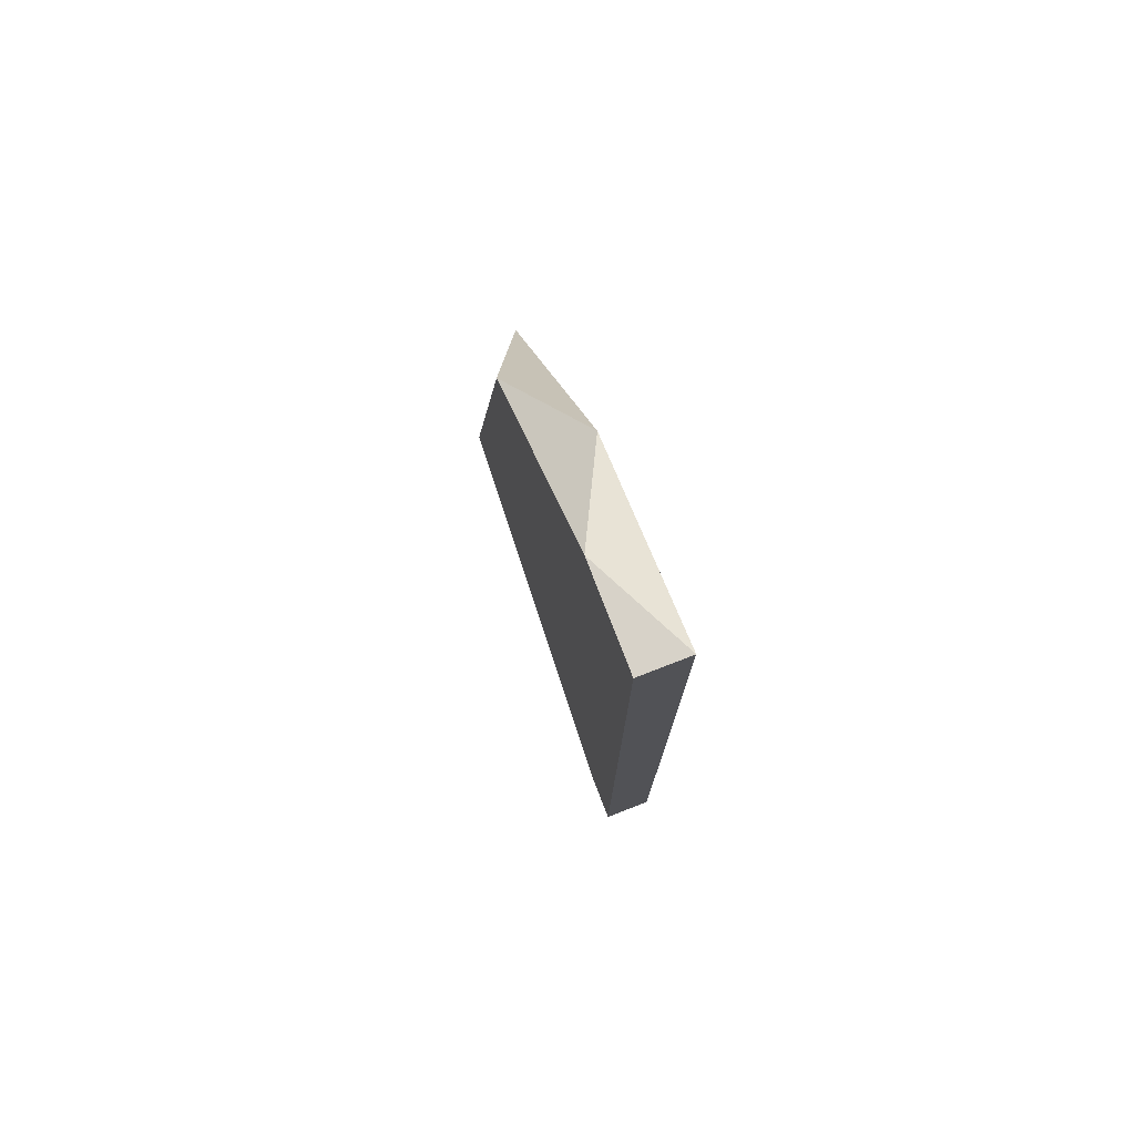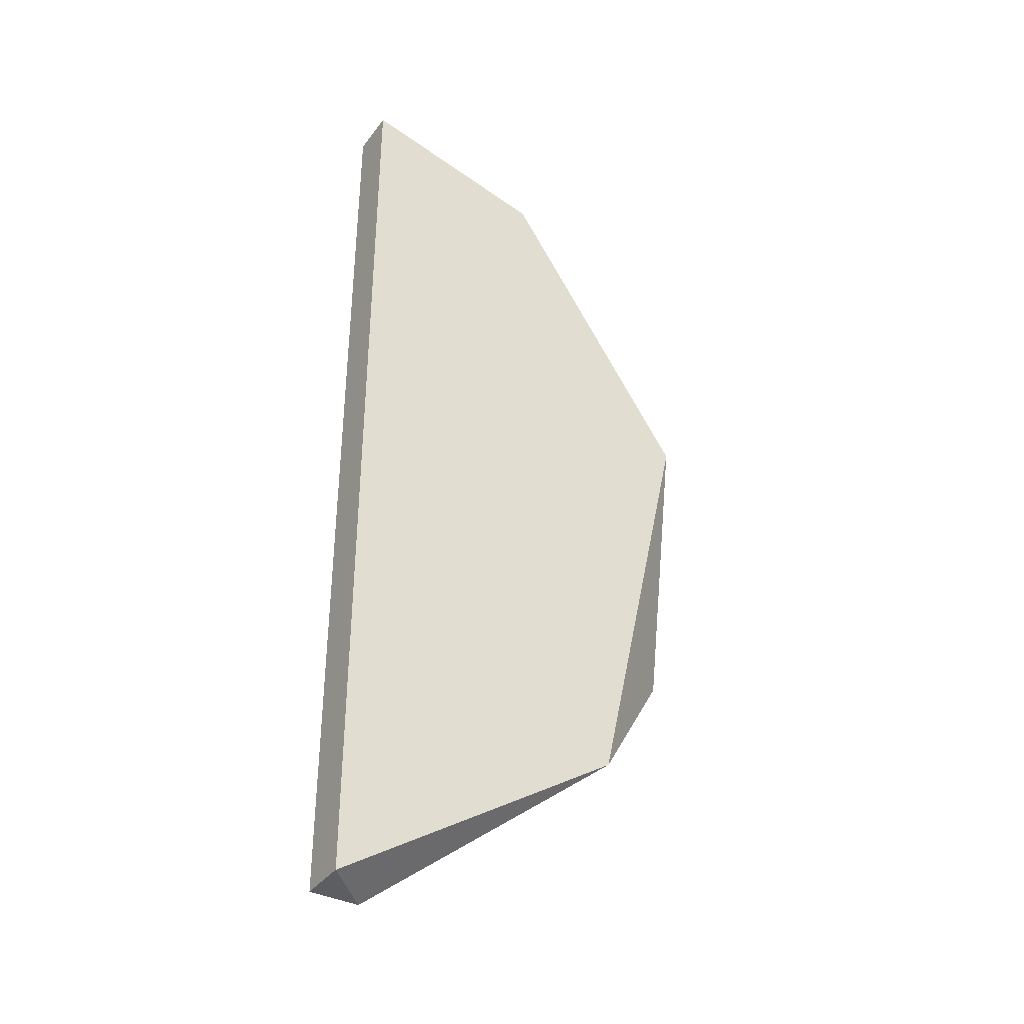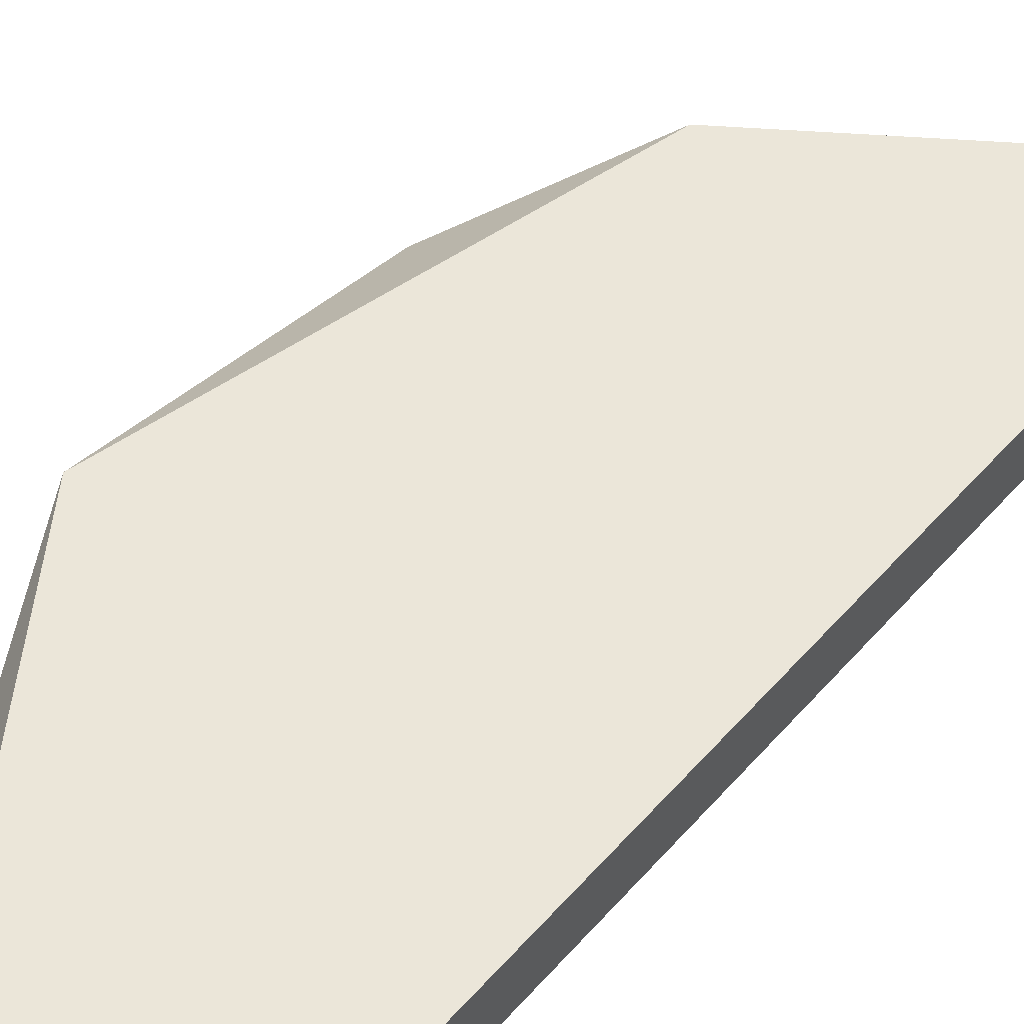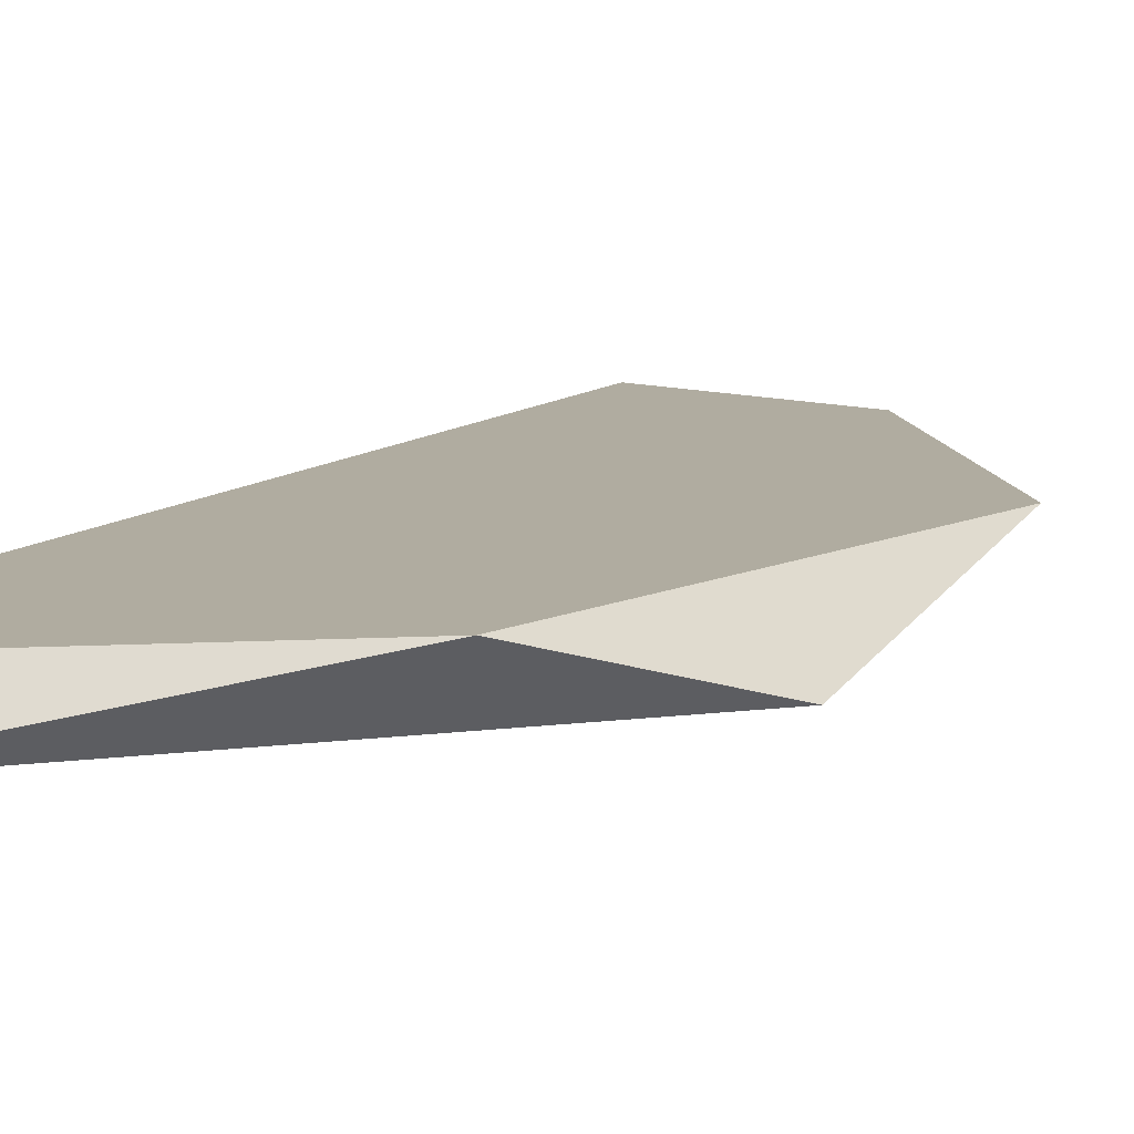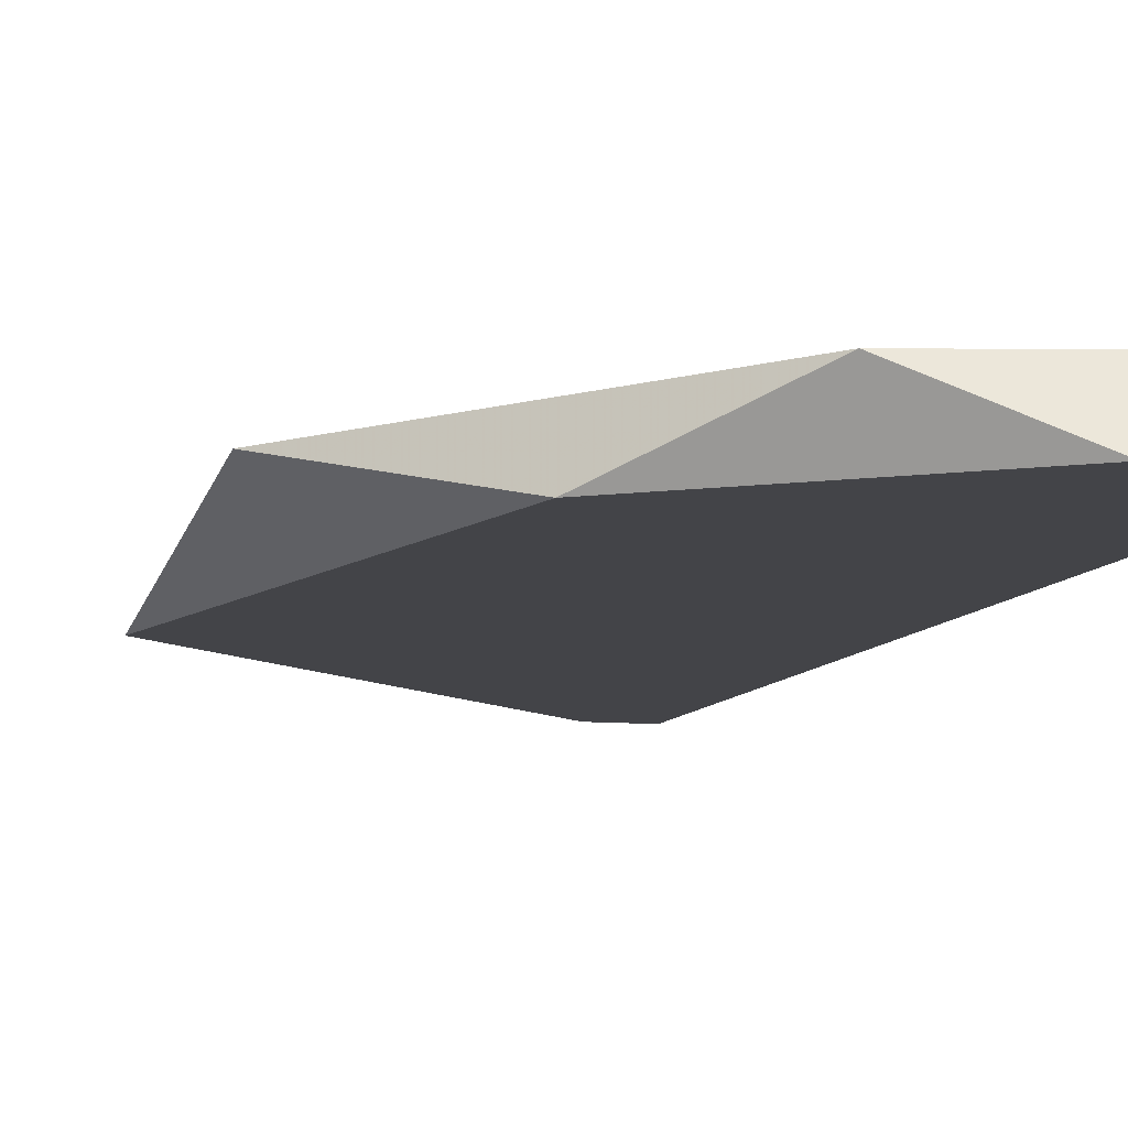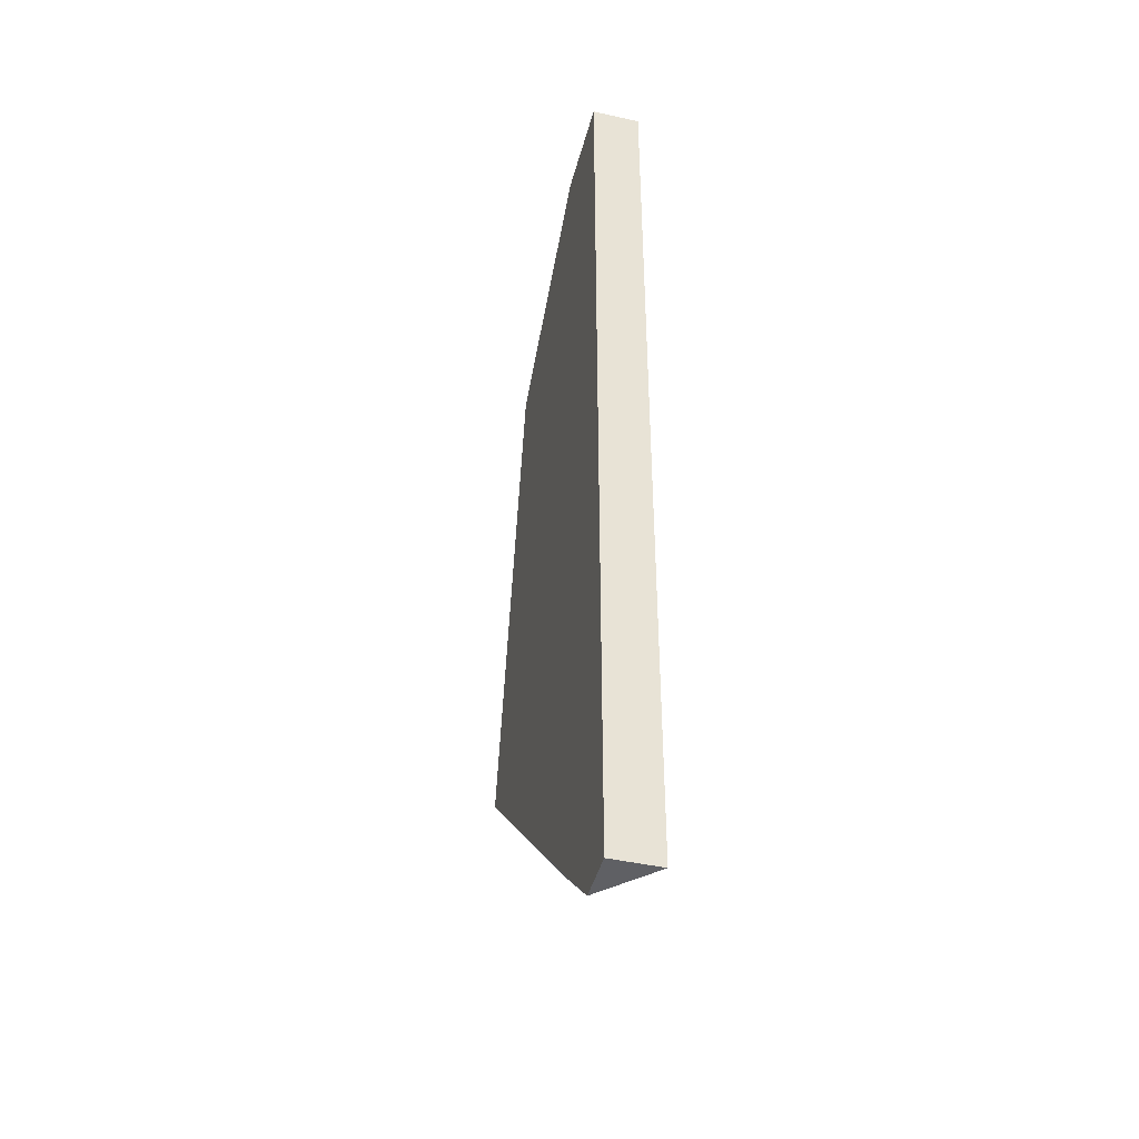
<metadata>
{"format":"obj","ext":"obj","renderer":"f3d","projection":"perspective","resolution":1024,"background":"white","views":[{"elev":77.4,"azim":-111.1,"up":"+Y"},{"elev":-37.9,"azim":-32.3,"up":"+Y"},{"elev":47.6,"azim":-141.5,"up":"+Z"},{"elev":9.9,"azim":25.5,"up":"+Z"},{"elev":-8.3,"azim":164.6,"up":"+Z"},{"elev":-44.4,"azim":-104.6,"up":"+Y"}]}
</metadata>
<code>
v 0.03078 0.001665 -0.01126
v 0.03078 0.001665 -0.01044
v 0.03078 -0.01483 -0.01126
v 0.03078 -0.01483 -0.01044
v 0.03573 -0.000811 -0.01126
v 0.03573 -0.01153 -0.01044
v 0.03243 0.001665 -0.01126
v 0.03161 -0.01483 -0.01126
v 0.03408 0.00084 -0.01044
v 0.03738 -0.009059 -0.01126
v 0.03738 -0.00411 -0.01044
f 5 7 9
f 8 3 7
f 2 3 4
f 3 8 4
f 11 2 4
f 8 7 10
f 10 11 6
f 11 4 6
f 4 8 6
f 8 10 6
f 7 3 1
f 2 7 1
f 3 2 1
f 10 7 5
f 11 10 5
f 2 11 9
f 7 2 9
f 11 5 9

</code>
